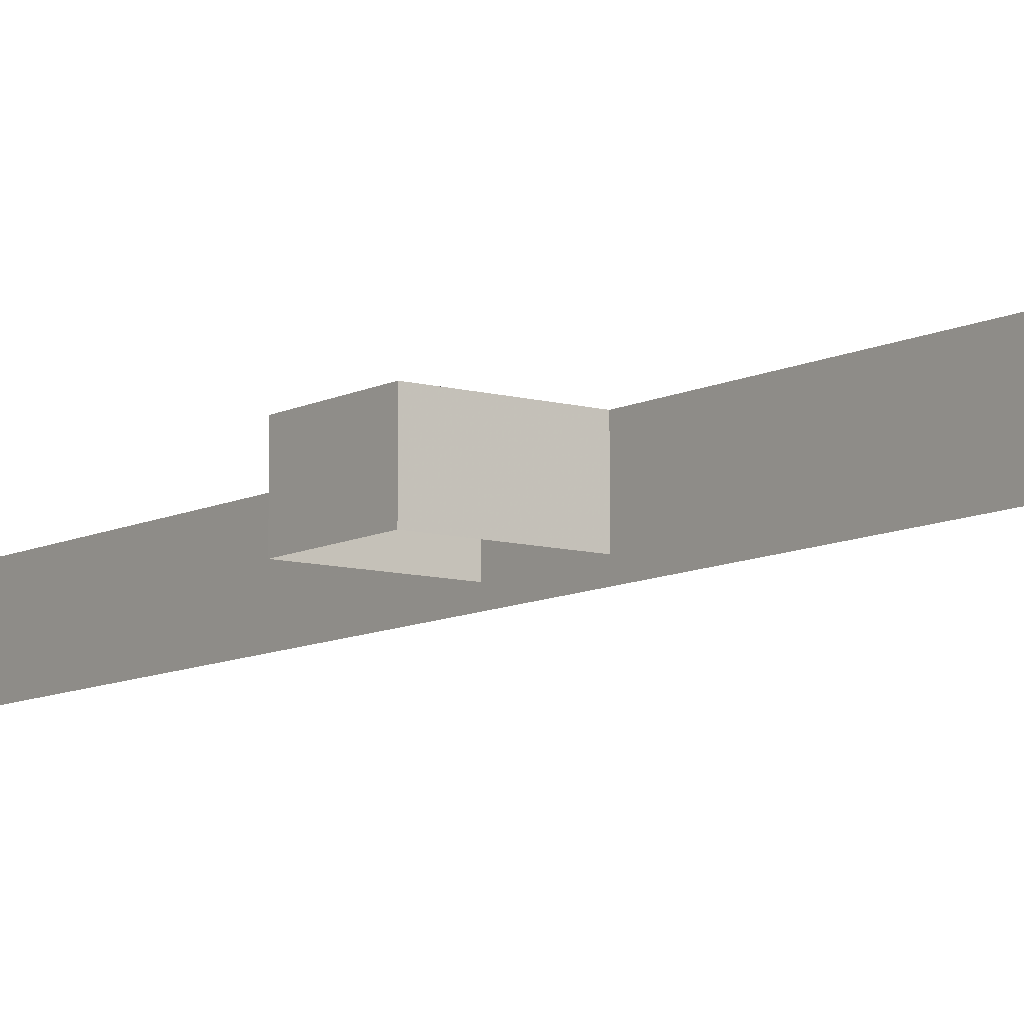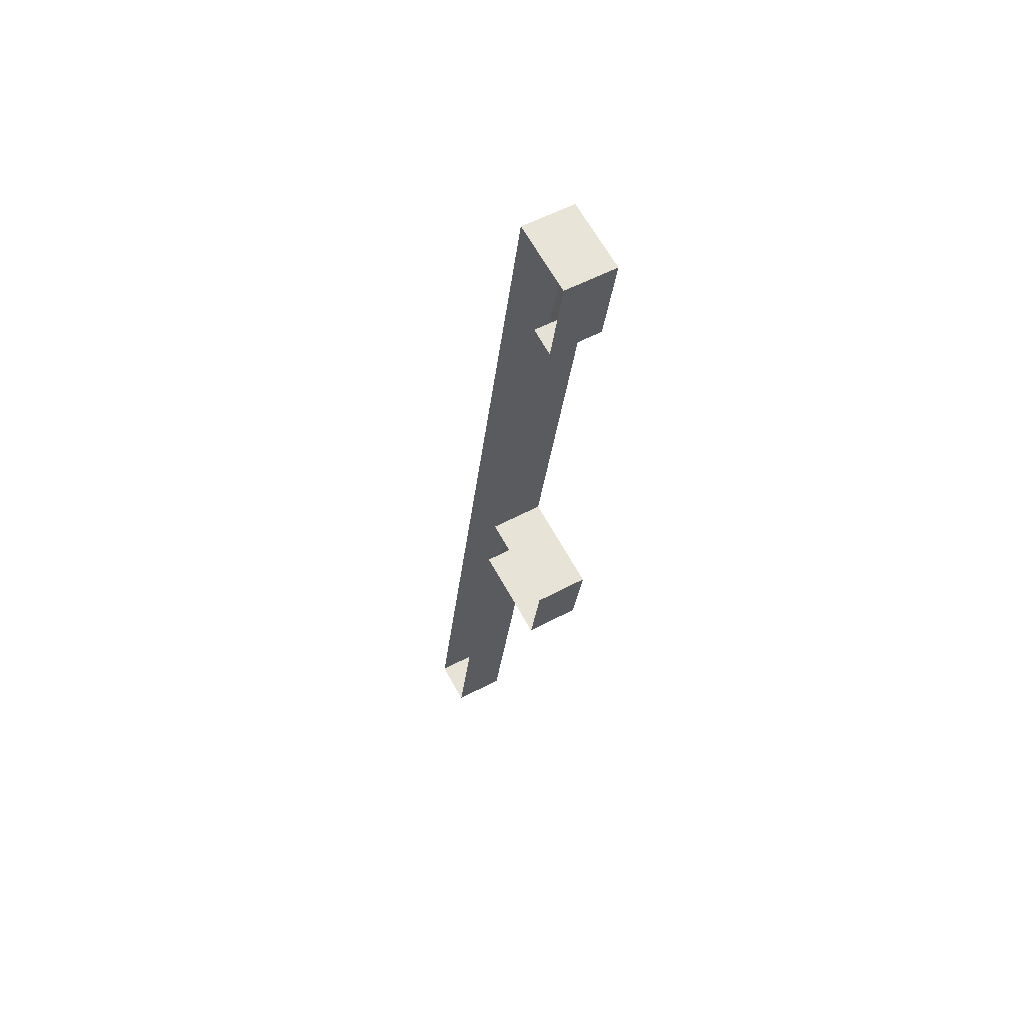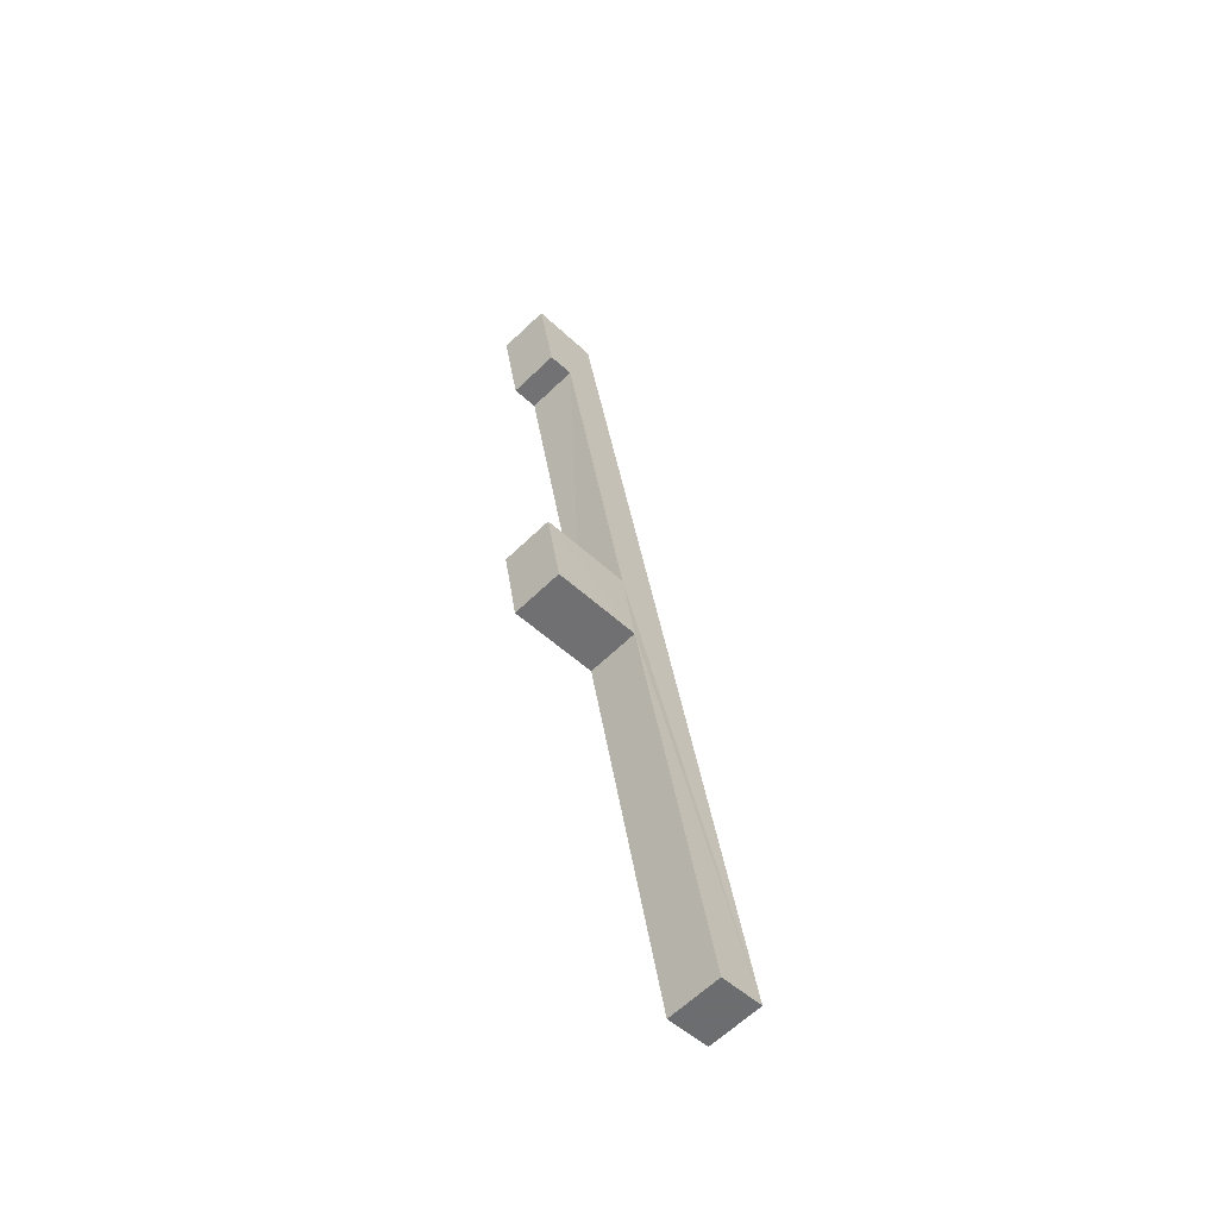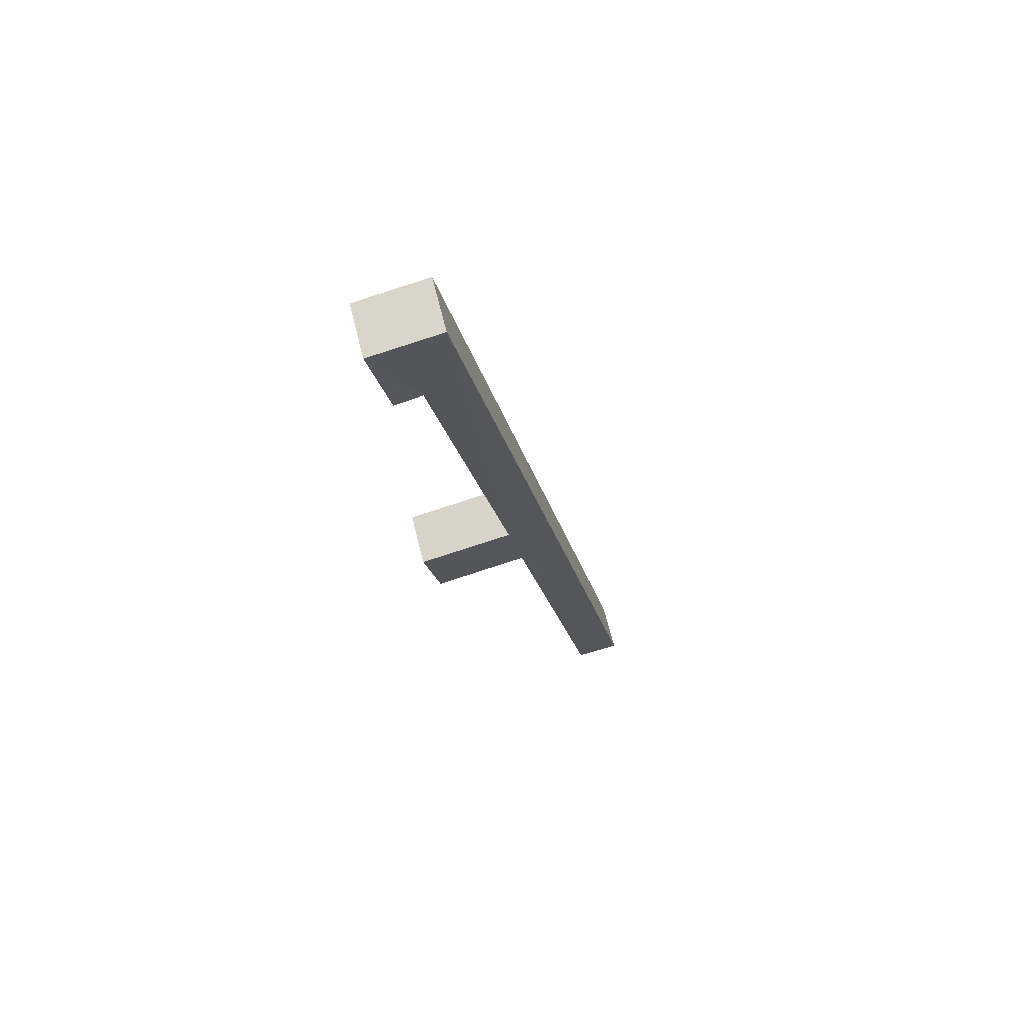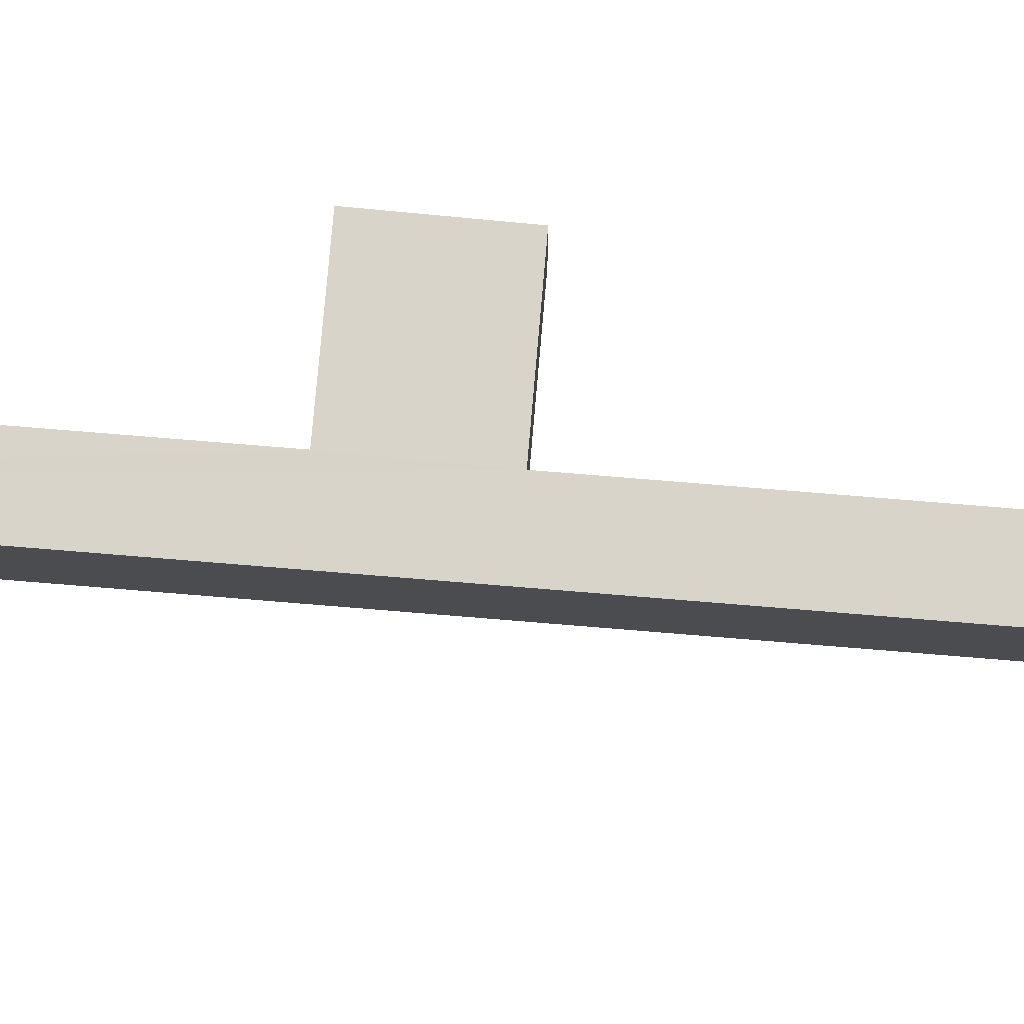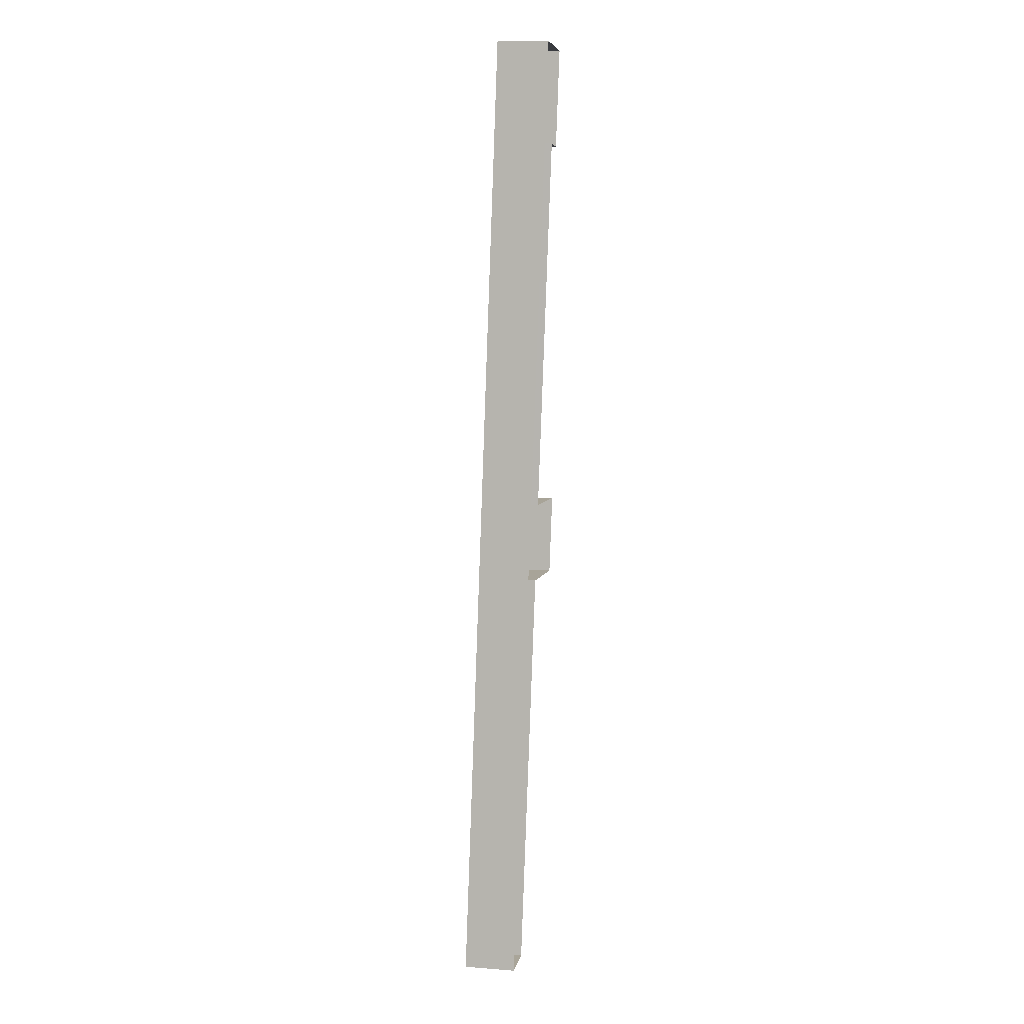
<metadata>
{"format":"obj","ext":"obj","renderer":"f3d","projection":"perspective","resolution":1024,"background":"white","views":[{"elev":-9.4,"azim":-25.5,"up":"+Z"},{"elev":53.0,"azim":-119.7,"up":"+Y"},{"elev":-62.8,"azim":-46.0,"up":"+Y"},{"elev":67.7,"azim":-14.1,"up":"+Y"},{"elev":75.1,"azim":106.1,"up":"+Z"},{"elev":17.7,"azim":100.6,"up":"+Y"}]}
</metadata>
<code>
v 1.236e+05 7.86e+05 15.84
v 1.236e+05 7.86e+05 15.85
v 1.236e+05 7.859e+05 15.84
v 1.236e+05 7.859e+05 15.84
v 1.236e+05 7.86e+05 15.84
v 1.236e+05 7.86e+05 15.85
v 1.236e+05 7.86e+05 15.85
v 1.236e+05 7.86e+05 15.84
v 1.236e+05 7.86e+05 15.84
v 1.236e+05 7.86e+05 15.85
v 1.236e+05 7.86e+05 17.76
v 1.236e+05 7.86e+05 17.76
v 1.236e+05 7.86e+05 17.76
v 1.236e+05 7.86e+05 17.76
v 1.236e+05 7.859e+05 17.76
v 1.236e+05 7.86e+05 17.76
v 1.236e+05 7.86e+05 17.76
v 1.236e+05 7.86e+05 17.76
v 1.236e+05 7.86e+05 17.76
v 1.236e+05 7.859e+05 17.76
f 1 2 3
f 3 4 5
f 6 2 7
f 8 9 5
f 10 6 7
f 9 1 5
f 1 7 2
f 1 3 5
f 11 12 13
f 14 15 11
f 16 17 18
f 12 19 13
f 18 20 15
f 16 18 14
f 14 11 13
f 18 15 14
f 11 3 2
f 11 15 3
f 15 4 3
f 15 20 4
f 18 5 4
f 20 18 4
f 18 8 5
f 18 17 8
f 16 9 8
f 17 16 8
f 14 1 9
f 16 14 9
f 13 7 1
f 14 13 1
f 19 10 7
f 13 19 7
f 12 6 10
f 19 12 10
f 11 2 6
f 12 11 6

</code>
